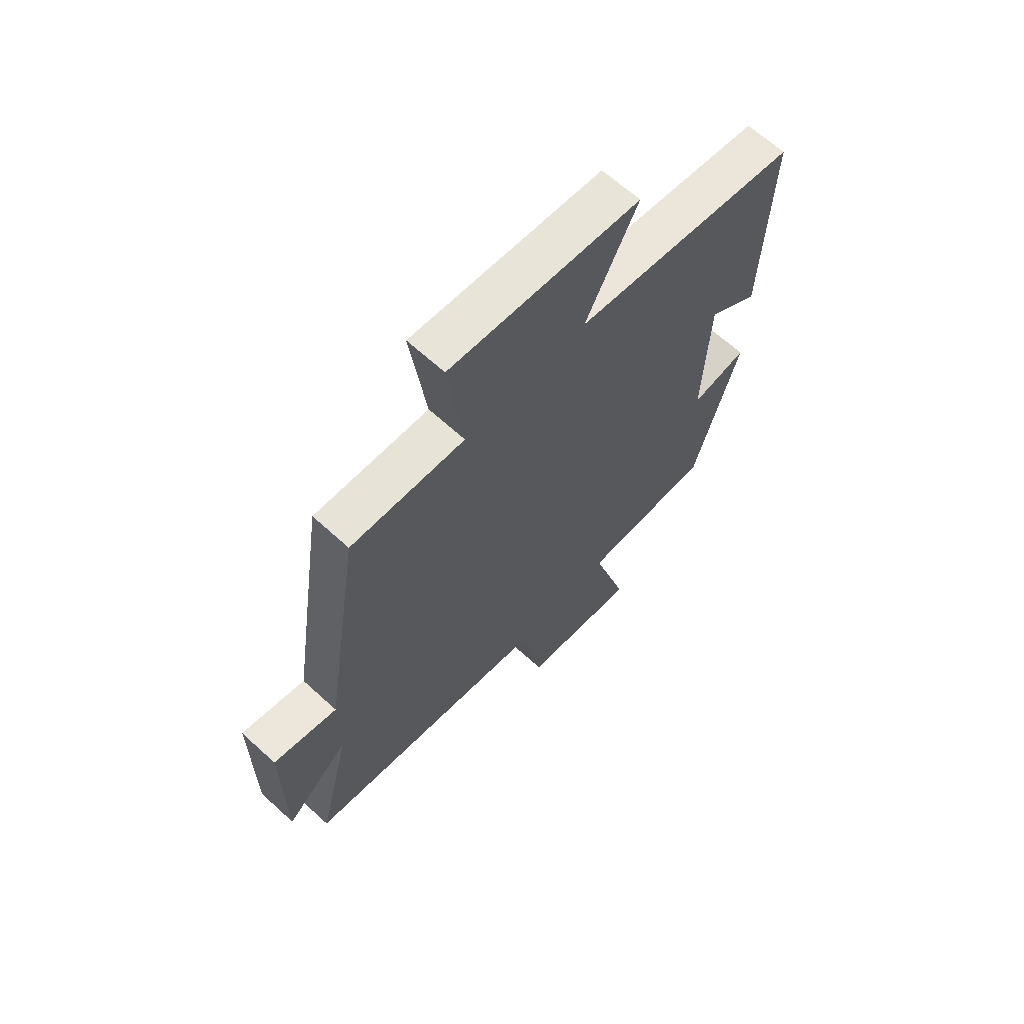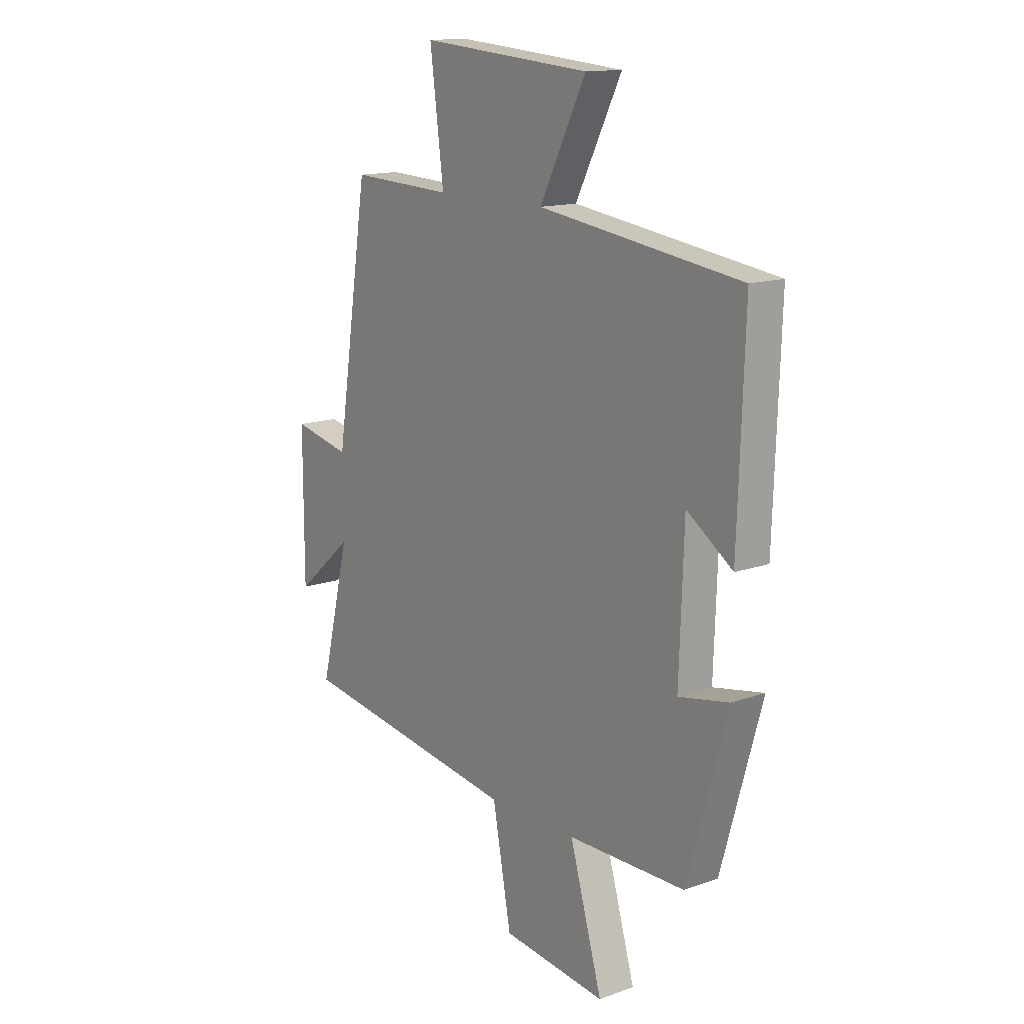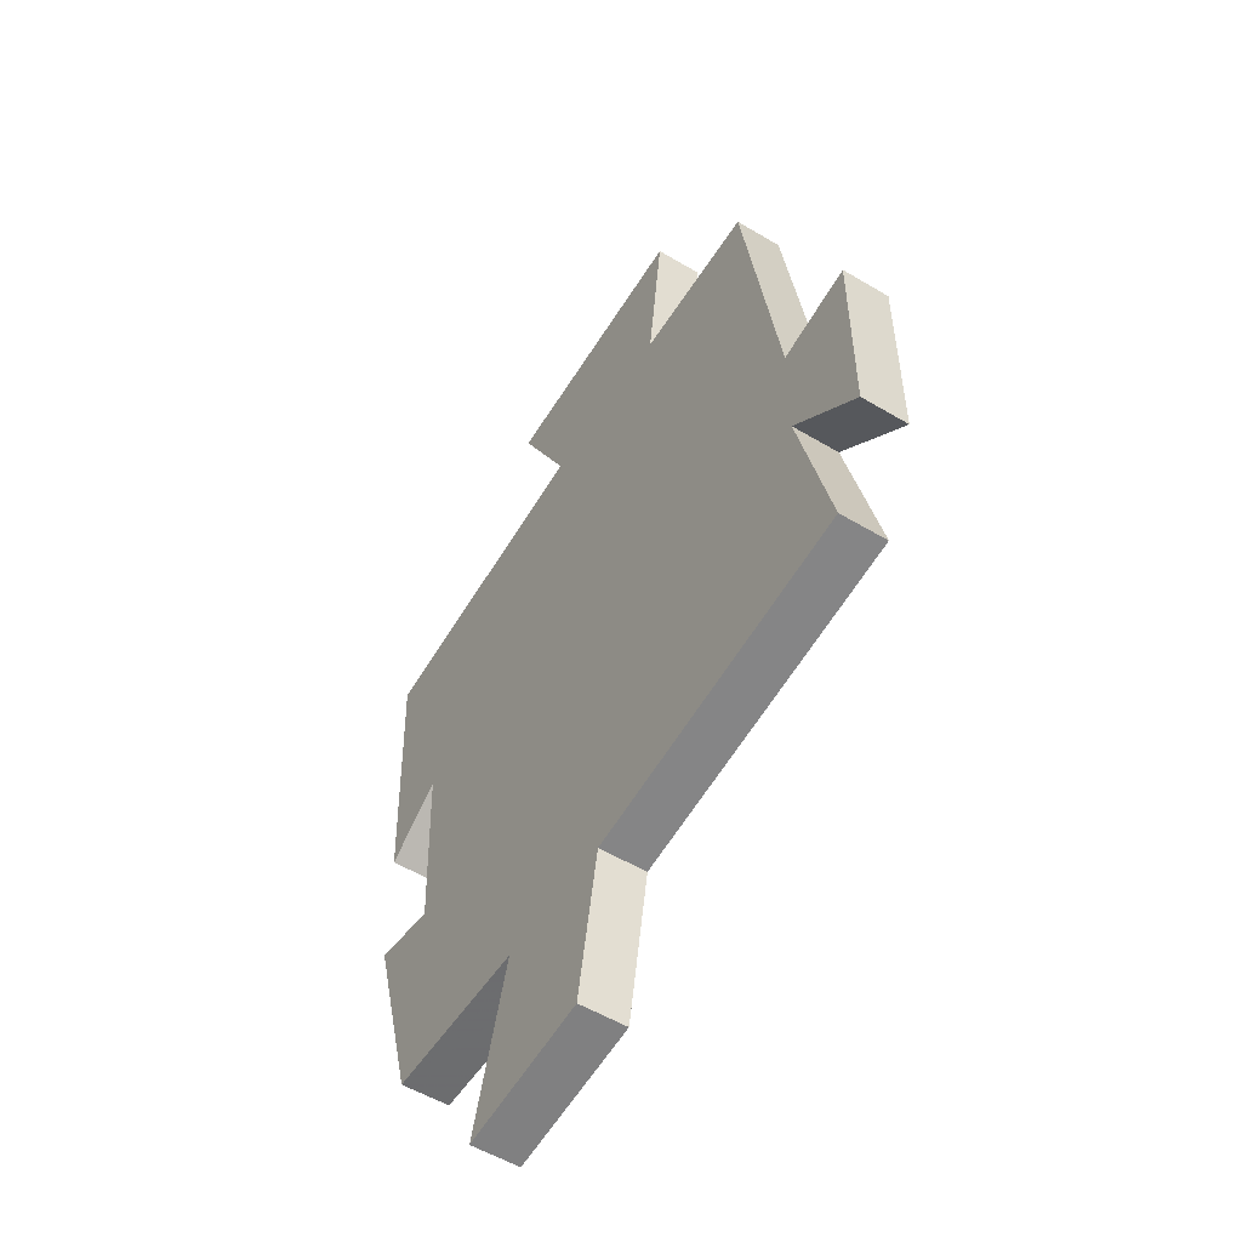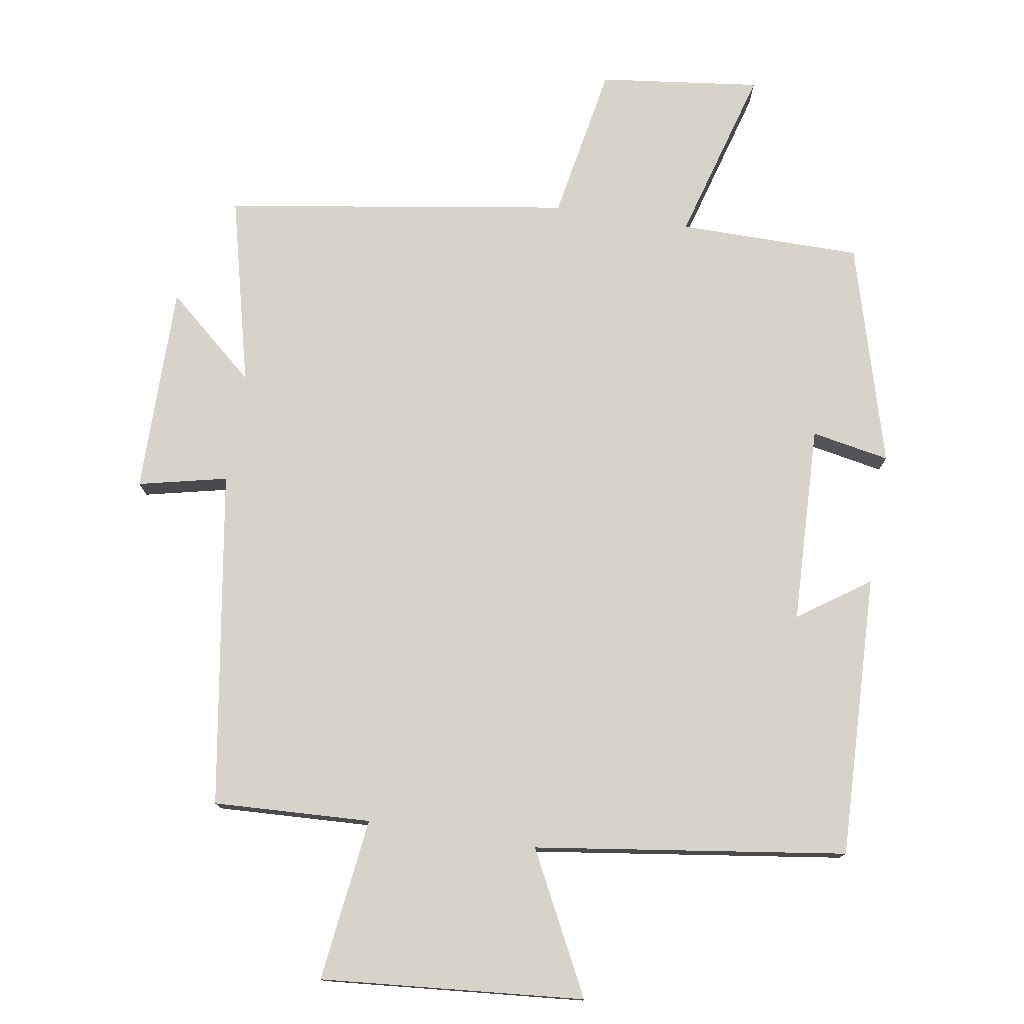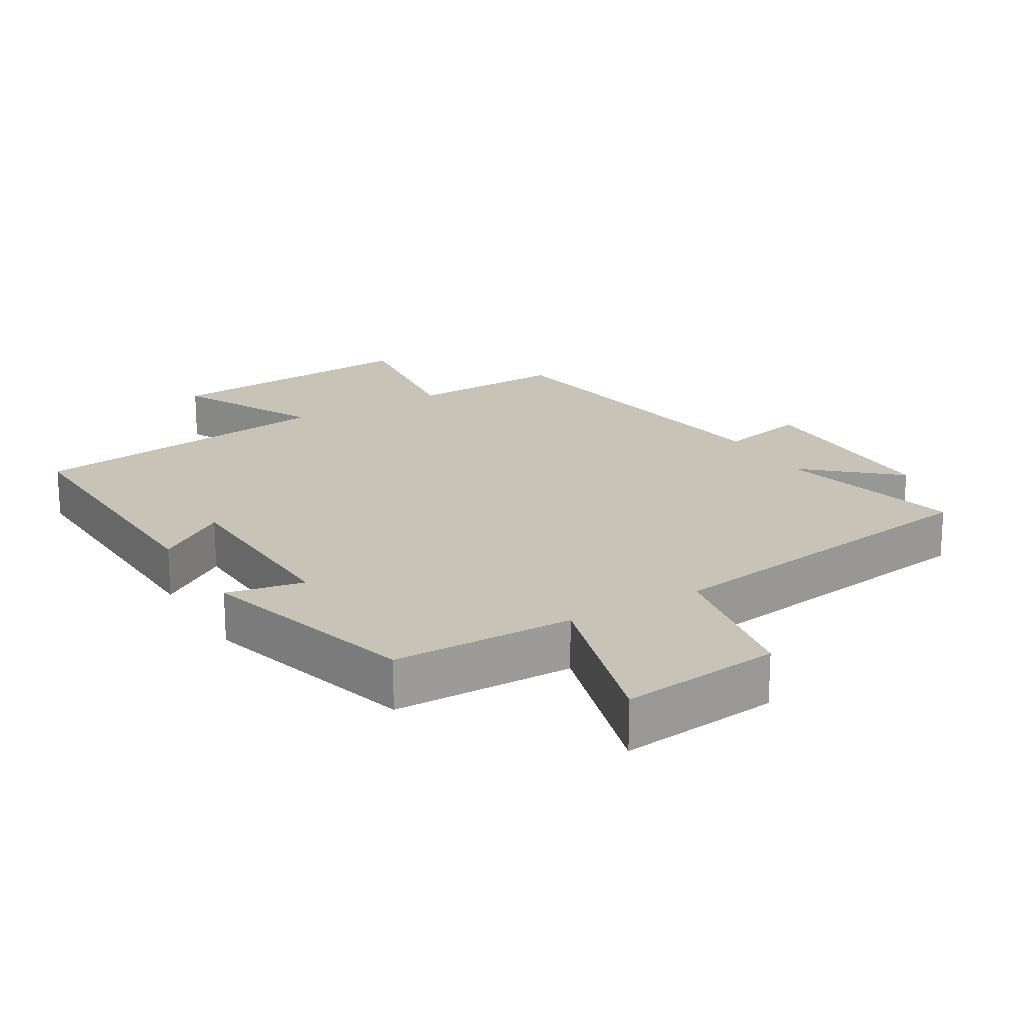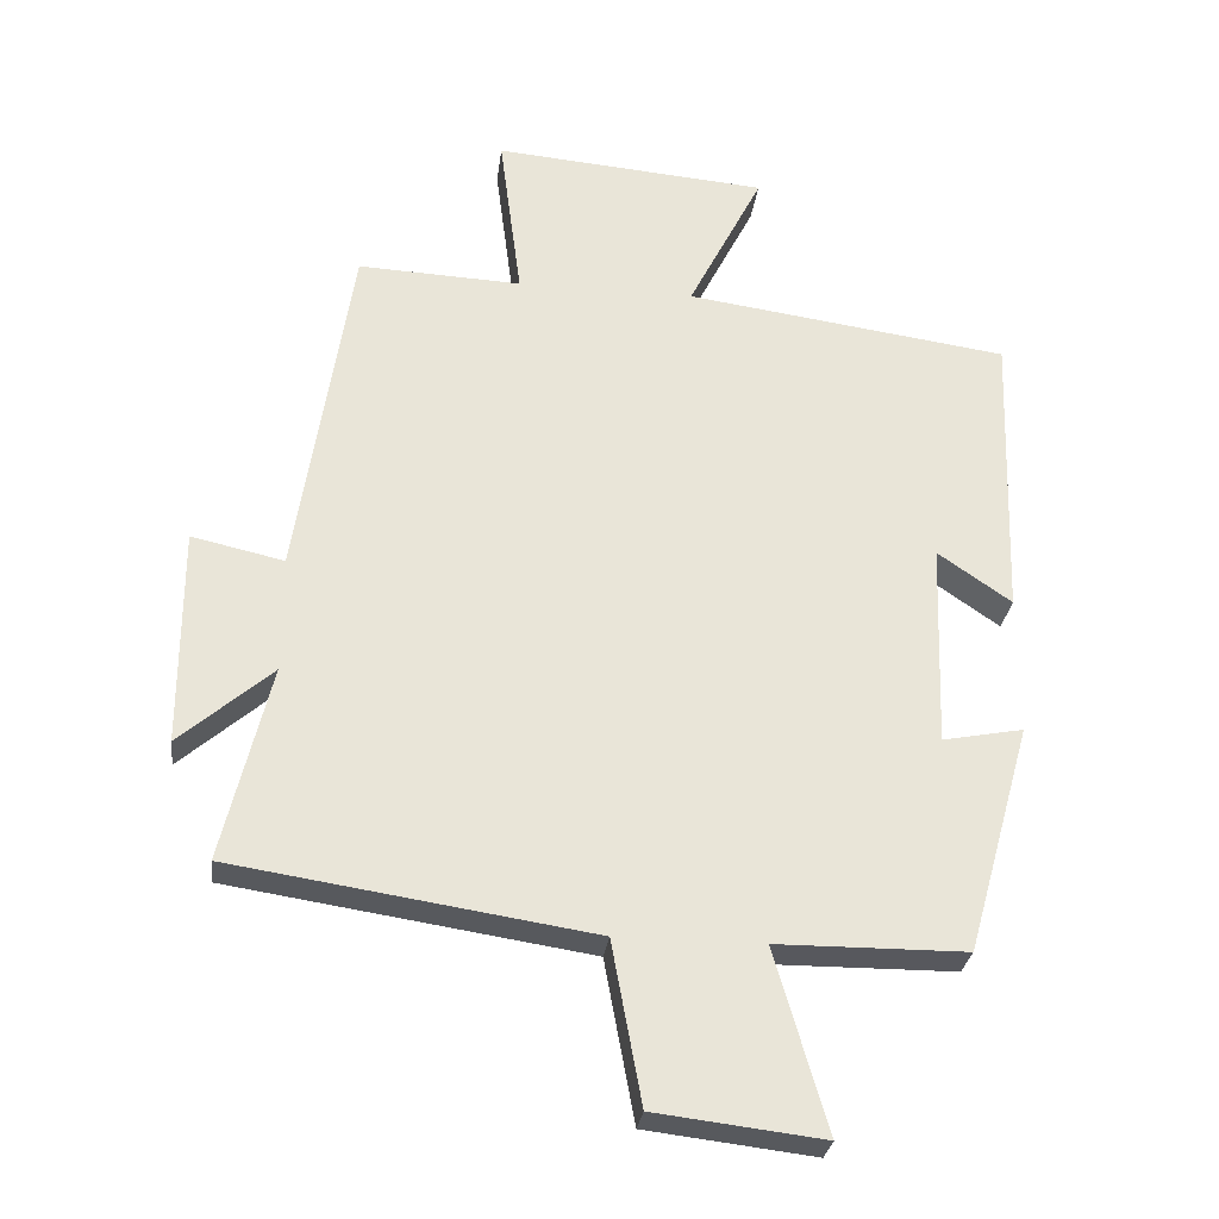
<metadata>
{"format":"obj","ext":"obj","renderer":"f3d","projection":"perspective","resolution":1024,"background":"white","views":[{"elev":65.2,"azim":-47.4,"up":"+Z"},{"elev":14.4,"azim":52.0,"up":"+Z"},{"elev":-54.2,"azim":-122.4,"up":"+Z"},{"elev":76.8,"azim":9.0,"up":"+Y"},{"elev":19.7,"azim":149.4,"up":"+Y"},{"elev":-28.9,"azim":-7.1,"up":"+Z"}]}
</metadata>
<code>
v -0.424 0.07 0.51
v -0.193 0.07 0.5
v -0.224 0.07 0.739
v 0.162 0.07 0.707
v 0.057 0.07 0.5
v 0.514 0.07 0.437
v 0.5 0.07 0.022
v 0.396 0.07 0.094
v 0.386 0.07 -0.196
v 0.5 0.07 -0.174
v 0.409 0.07 -0.498
v 0.142 0.07 -0.5
v 0.216 0.07 -0.755
v -0.02 0.07 -0.727
v -0.062 0.07 -0.5
v -0.567 0.07 -0.423
v -0.5 0.07 -0.147
v -0.63 0.07 -0.26
v -0.63 0.07 0.046
v -0.5 0.07 0.017
v -0.424 0 0.51
v -0.193 0 0.5
v -0.224 0 0.739
v 0.162 0 0.707
v 0.057 0 0.5
v 0.514 0 0.437
v 0.5 0 0.022
v 0.396 0 0.094
v 0.386 0 -0.196
v 0.5 0 -0.174
v 0.409 0 -0.498
v 0.142 0 -0.5
v 0.216 0 -0.755
v -0.02 0 -0.727
v -0.062 0 -0.5
v -0.567 0 -0.423
v -0.5 0 -0.147
v -0.63 0 -0.26
v -0.63 0 0.046
v -0.5 0 0.017
f 17 18 19 20
f 17 20 1 2
f 15 16 17 2
f 15 2 3
f 14 15 3
f 13 14 3
f 12 13 3
f 9 10 11 12
f 8 9 12 3
f 5 6 7 8
f 5 8 3
f 3 4 5
f 40 39 38 37
f 22 21 40 37
f 22 37 36 35
f 23 22 35
f 23 35 34
f 23 34 33
f 23 33 32
f 32 31 30 29
f 23 32 29 28
f 28 27 26 25
f 23 28 25
f 25 24 23
f 1 21 22 2
f 2 22 23 3
f 3 23 24 4
f 4 24 25 5
f 5 25 26 6
f 6 26 27 7
f 7 27 28 8
f 8 28 29 9
f 9 29 30 10
f 10 30 31 11
f 11 31 32 12
f 12 32 33 13
f 13 33 34 14
f 14 34 35 15
f 15 35 36 16
f 16 36 37 17
f 17 37 38 18
f 18 38 39 19
f 19 39 40 20
f 20 40 21 1

</code>
